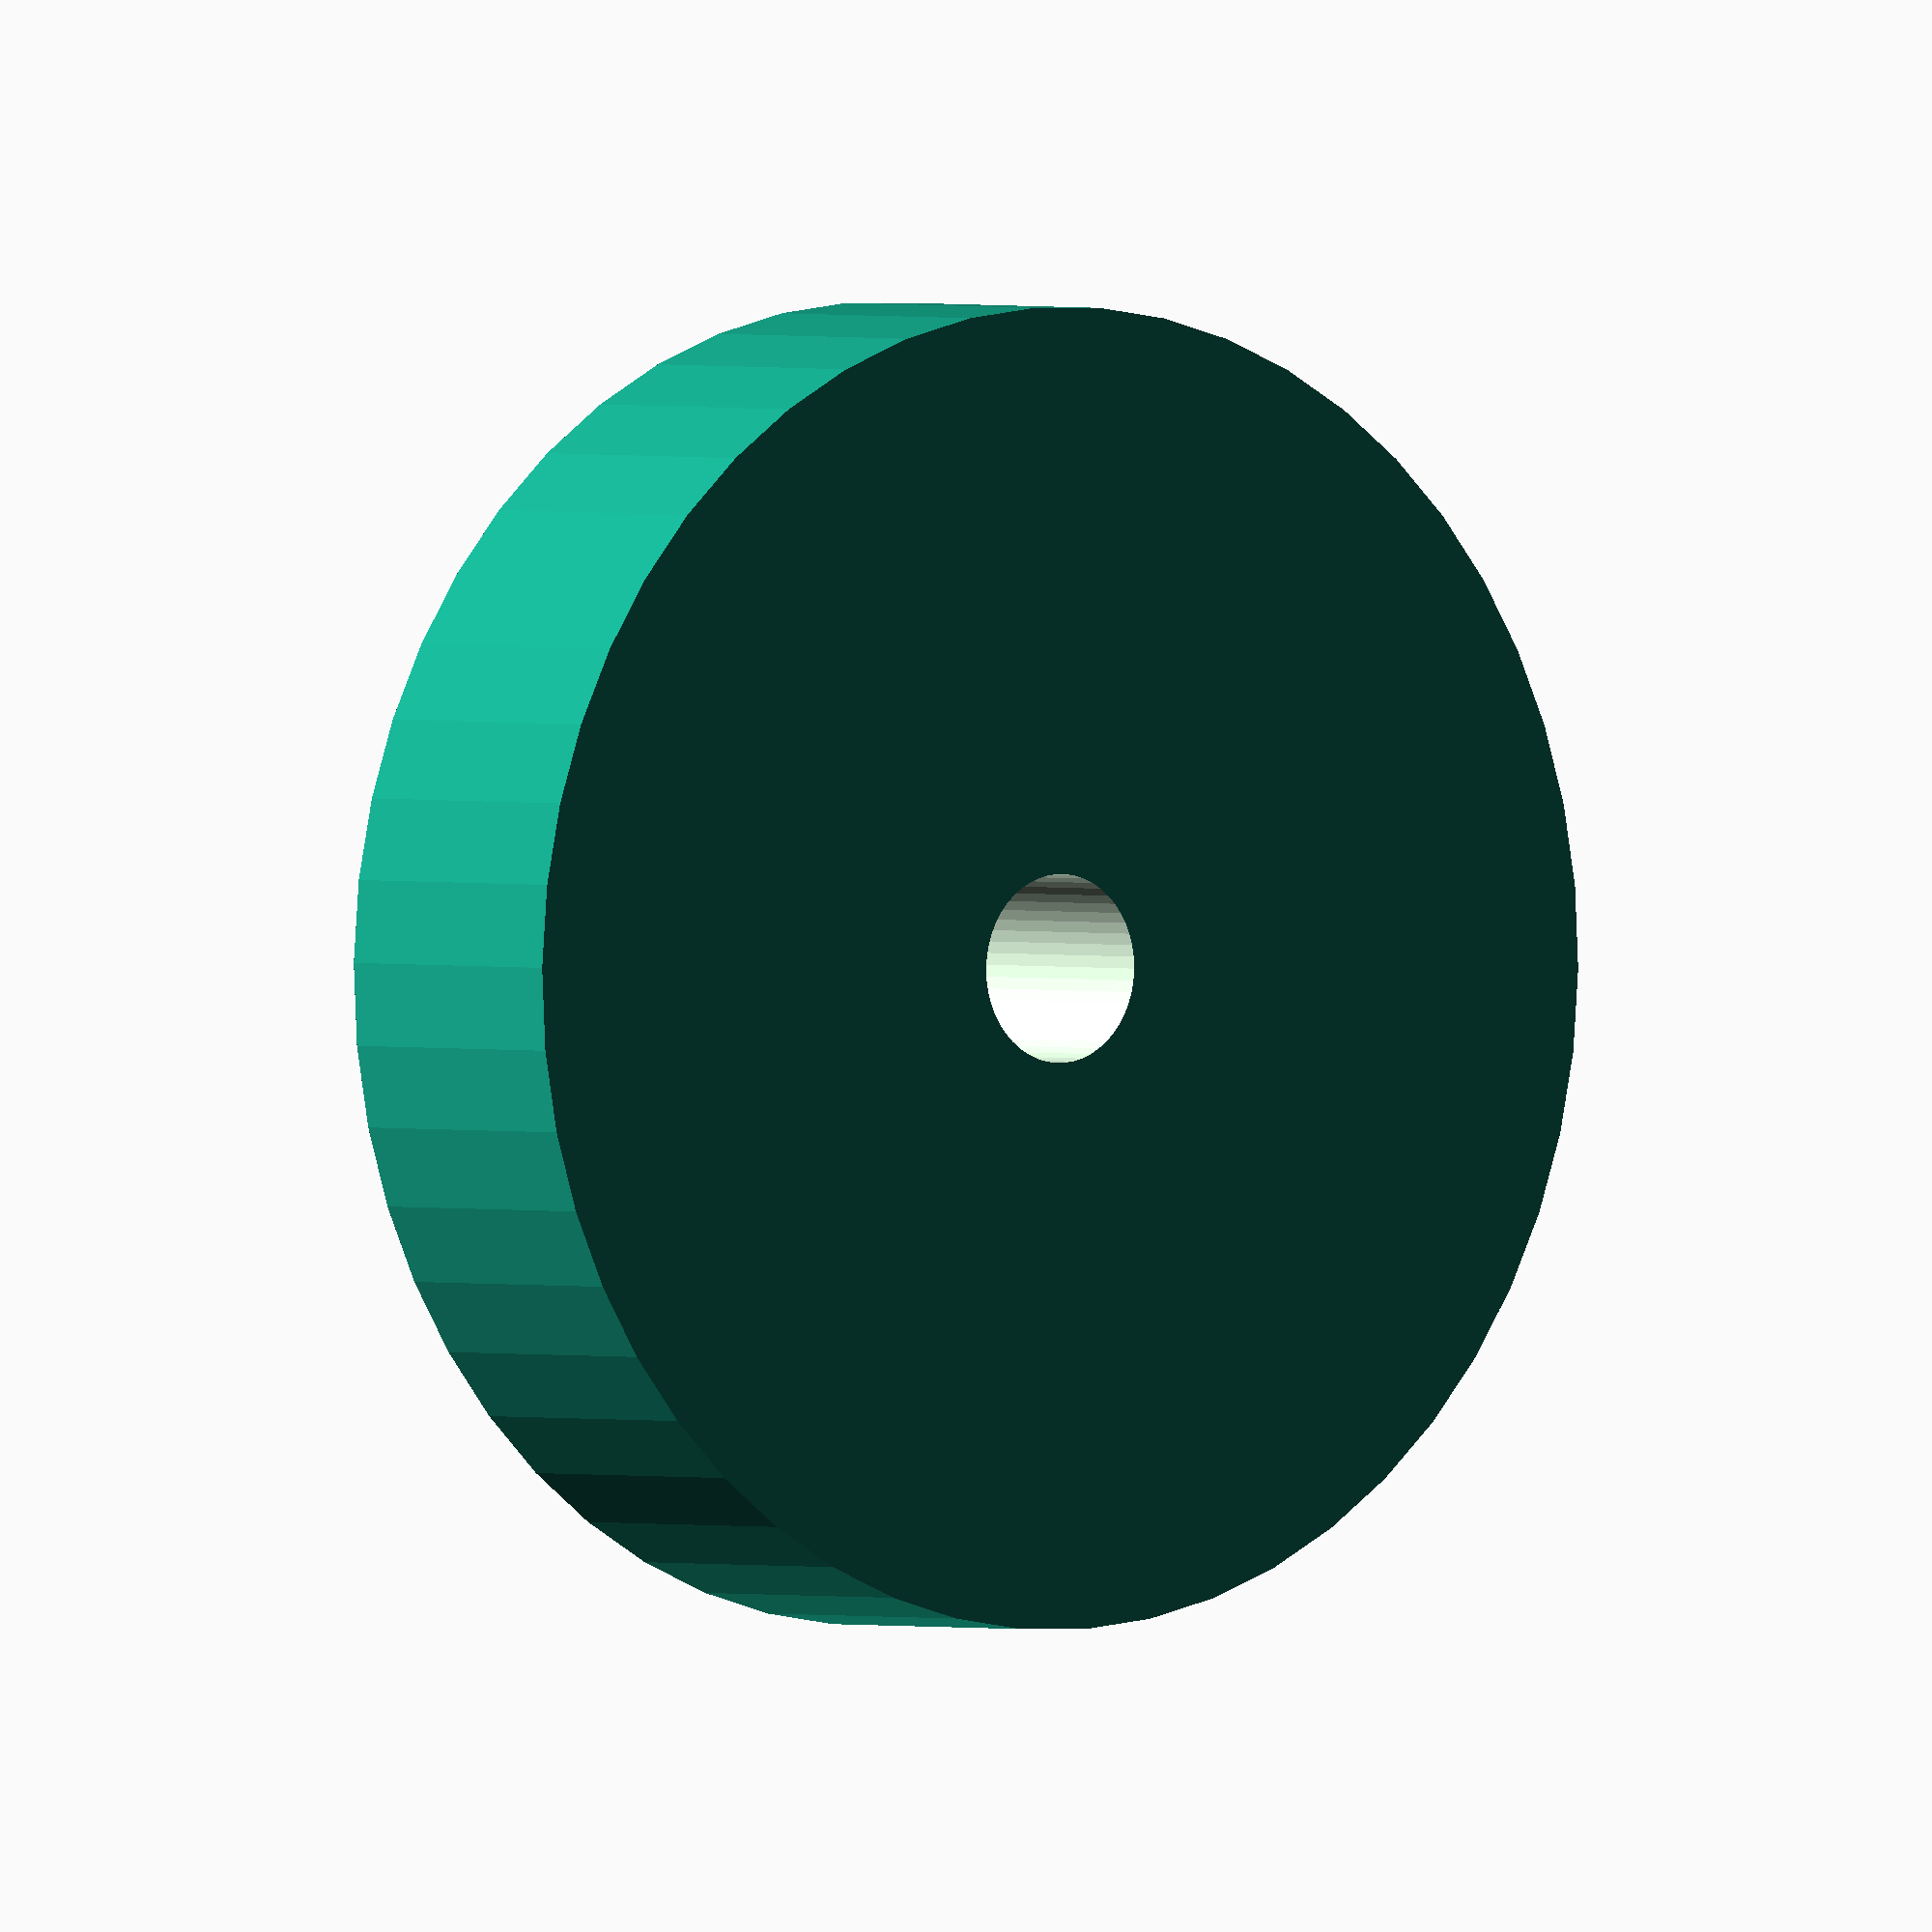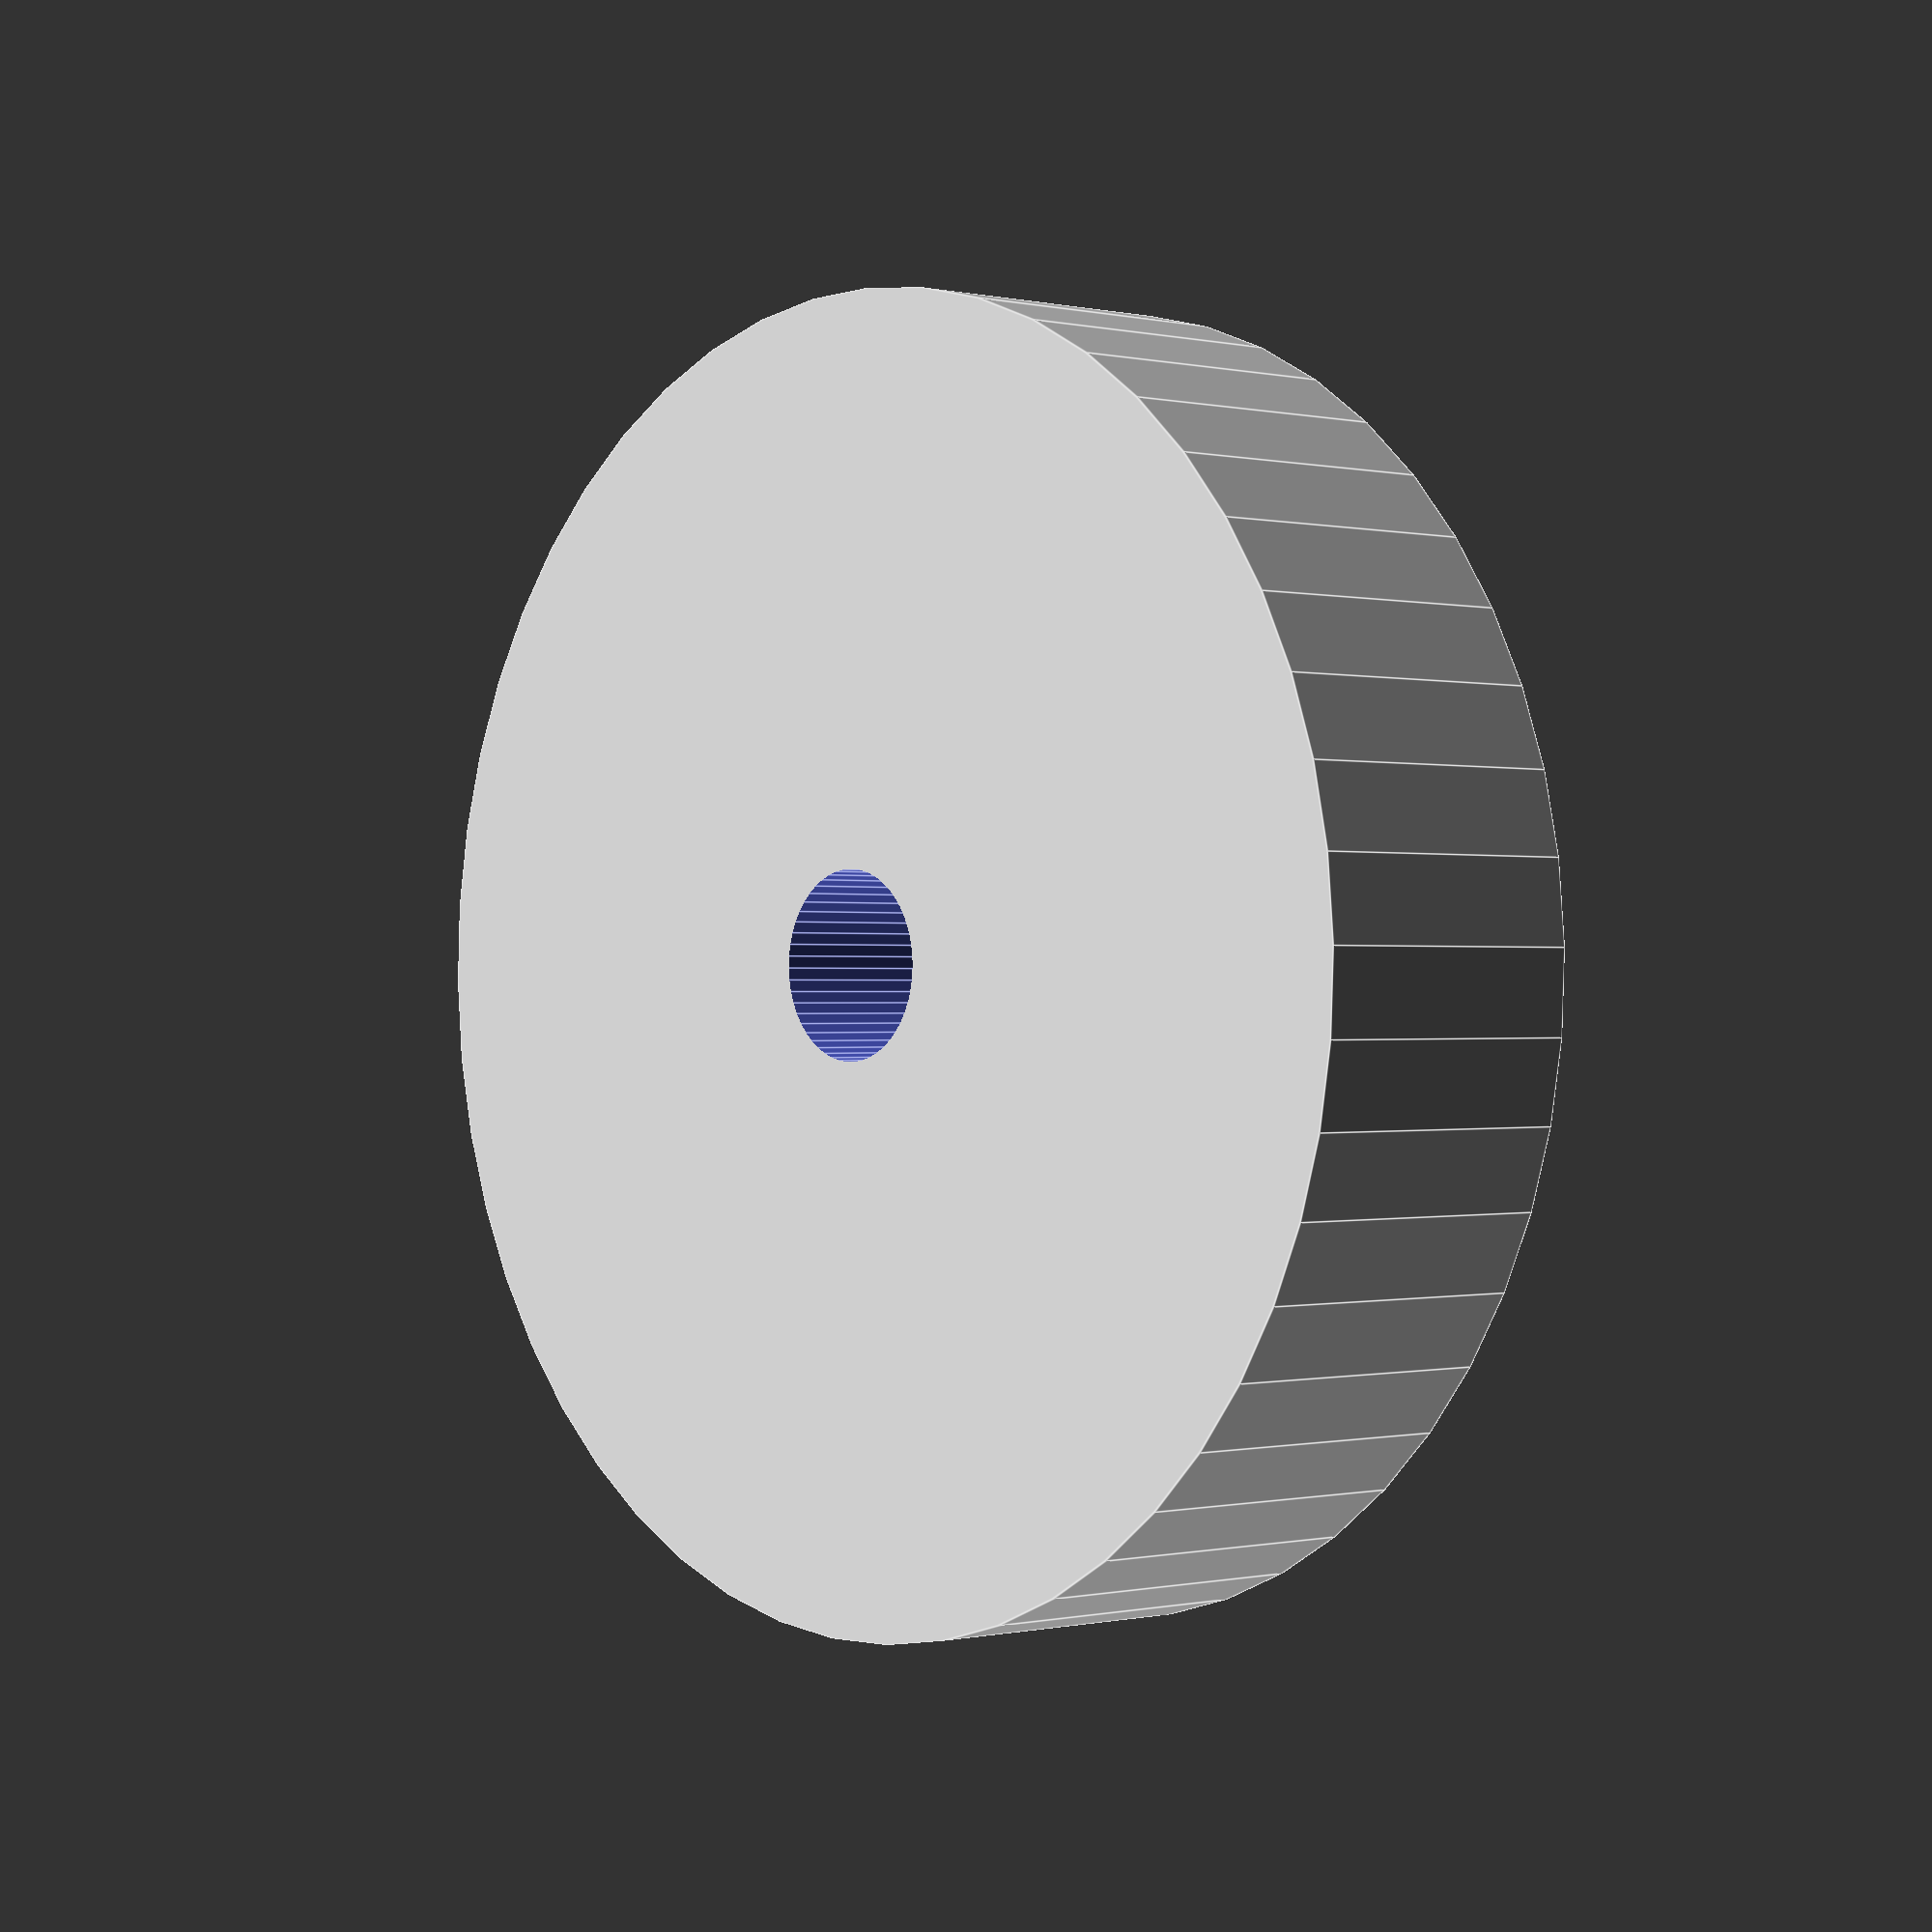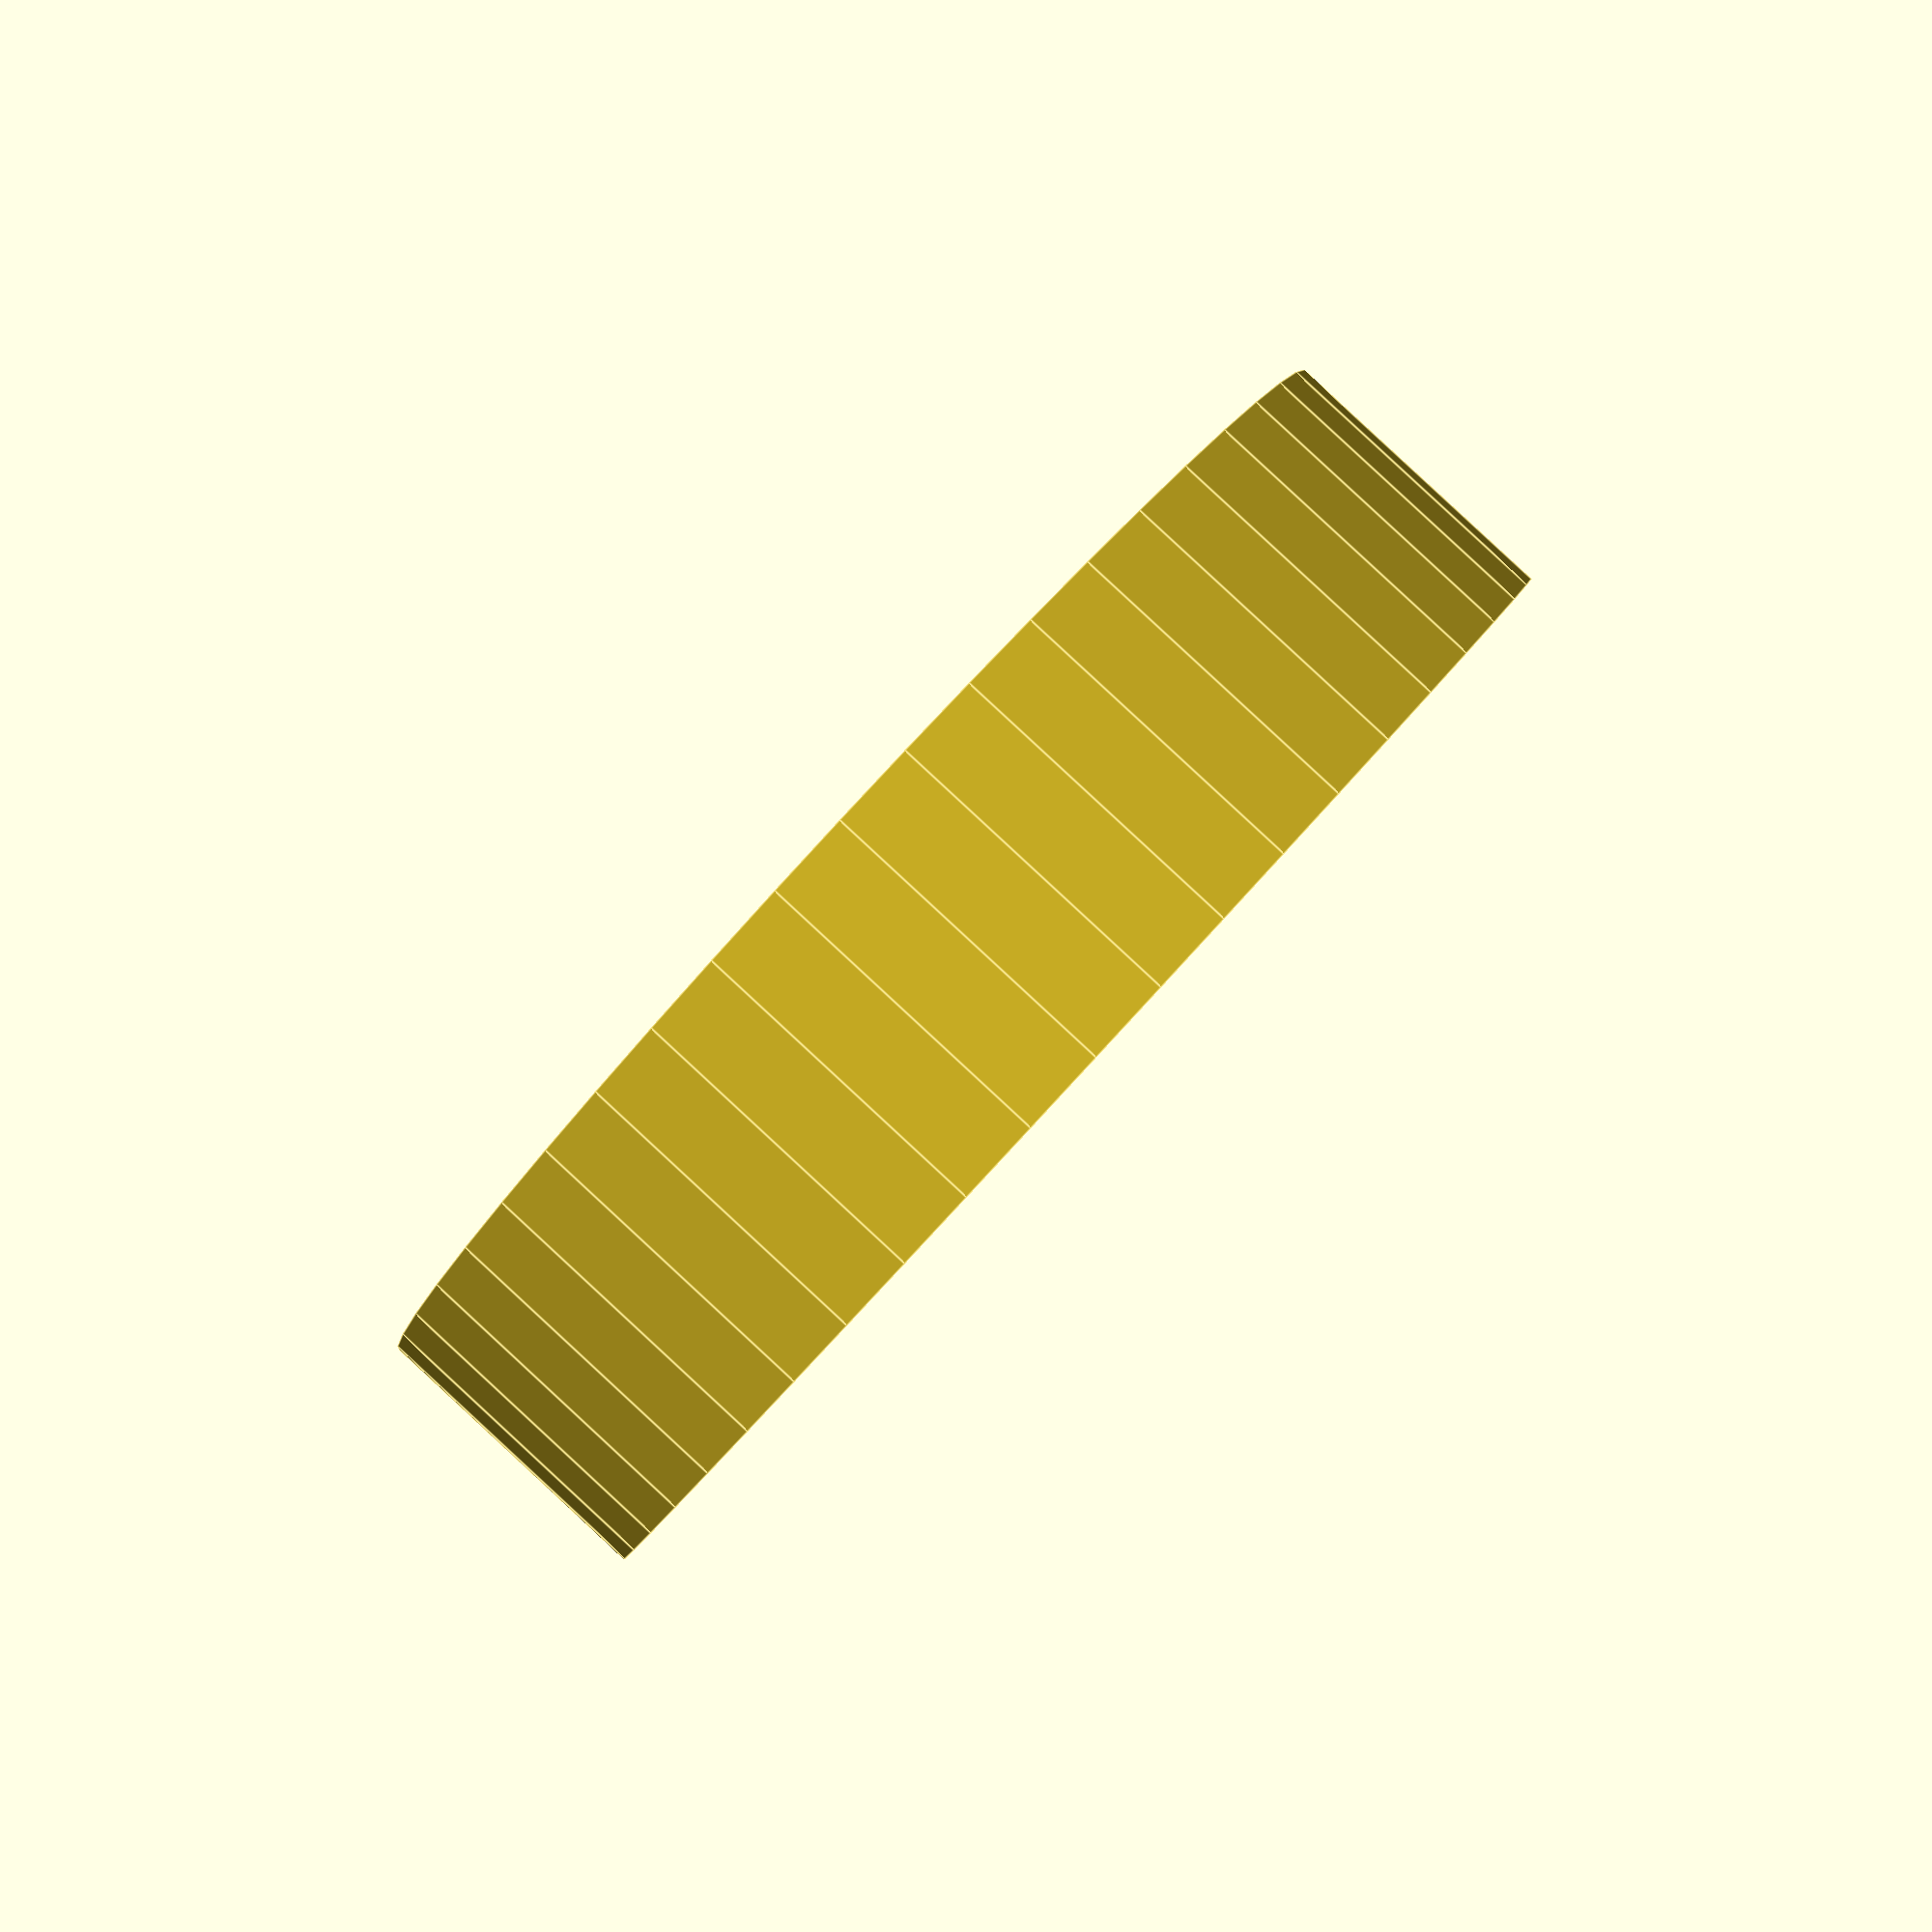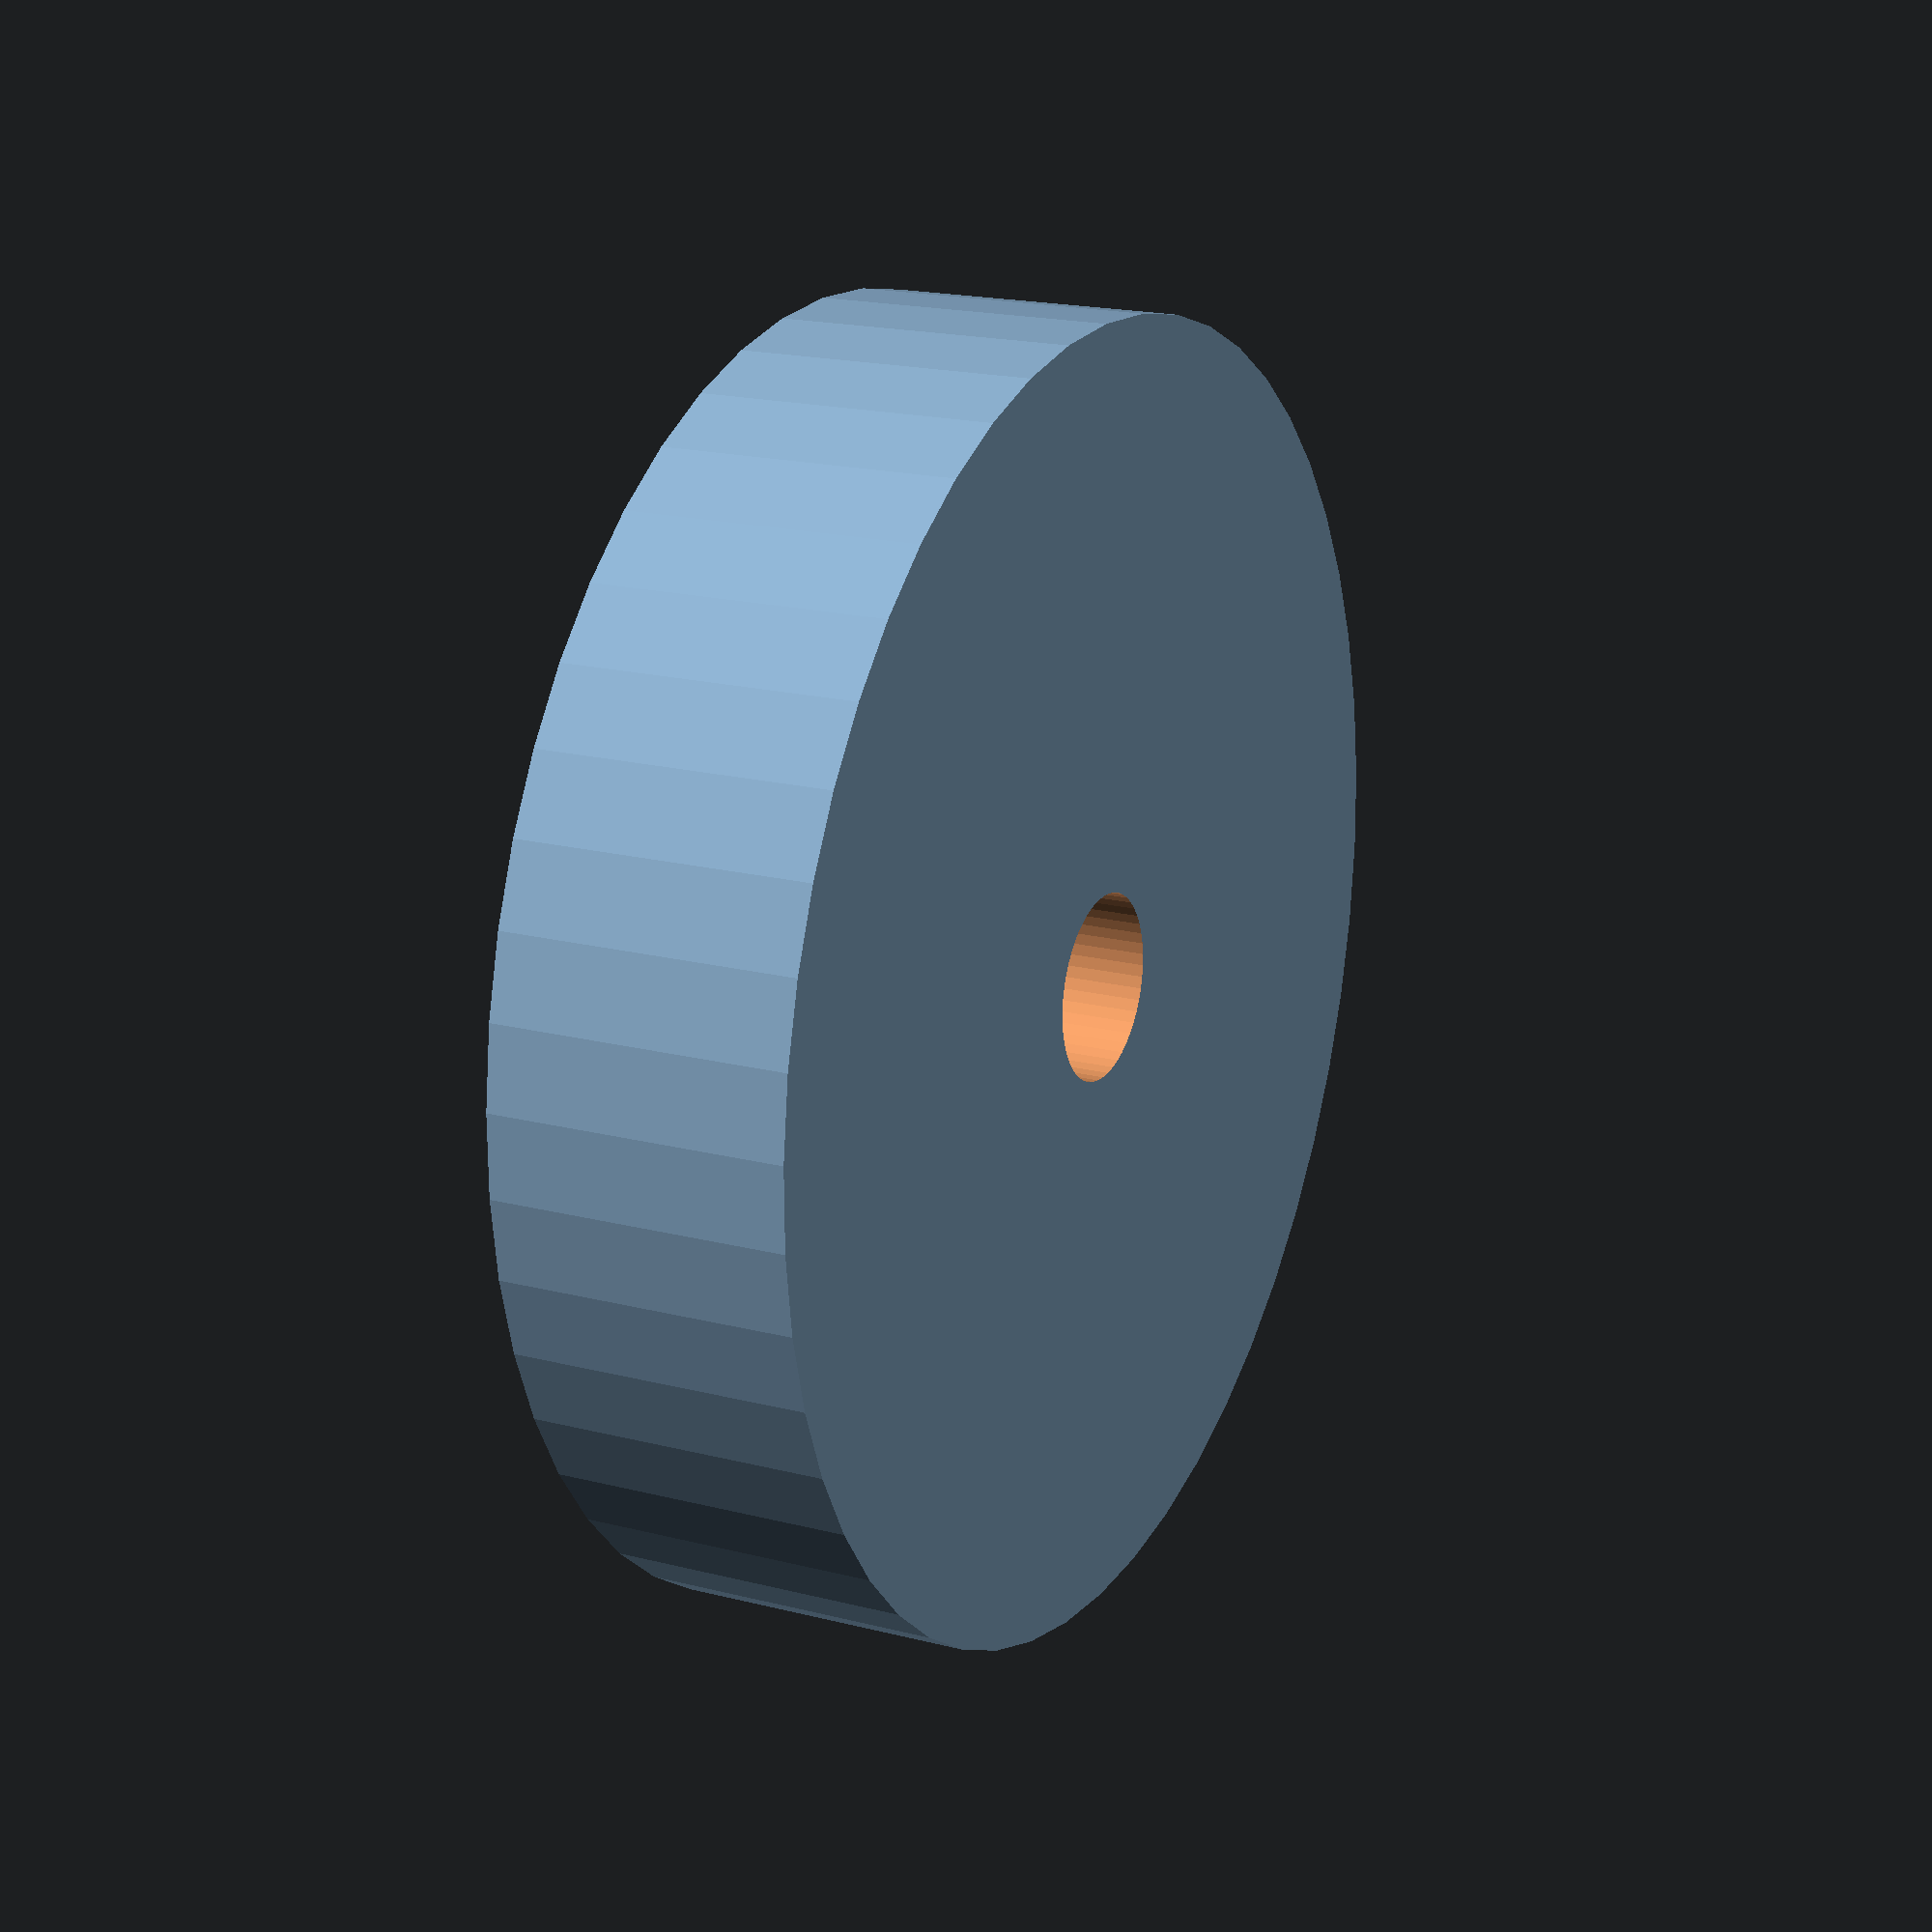
<openscad>
$fn = 50;


difference() {
	union() {
		translate(v = [0, 0, -4.0000000000]) {
			cylinder(h = 8, r = 17.5000000000);
		}
	}
	union() {
		translate(v = [0, 0, -100.0000000000]) {
			cylinder(h = 200, r = 2.5000000000);
		}
	}
}
</openscad>
<views>
elev=178.8 azim=359.2 roll=38.5 proj=o view=wireframe
elev=0.3 azim=70.7 roll=48.8 proj=p view=edges
elev=271.9 azim=335.0 roll=312.8 proj=p view=edges
elev=161.7 azim=357.0 roll=63.6 proj=p view=wireframe
</views>
